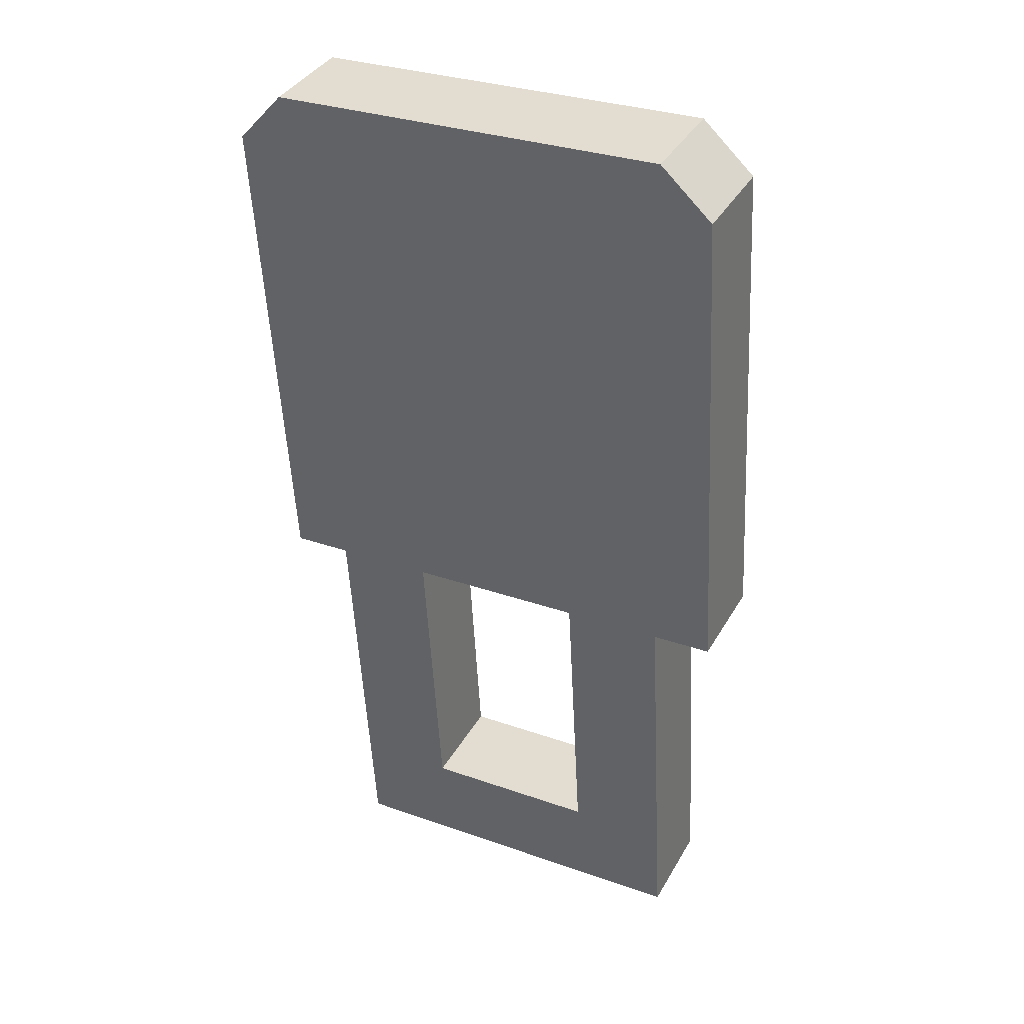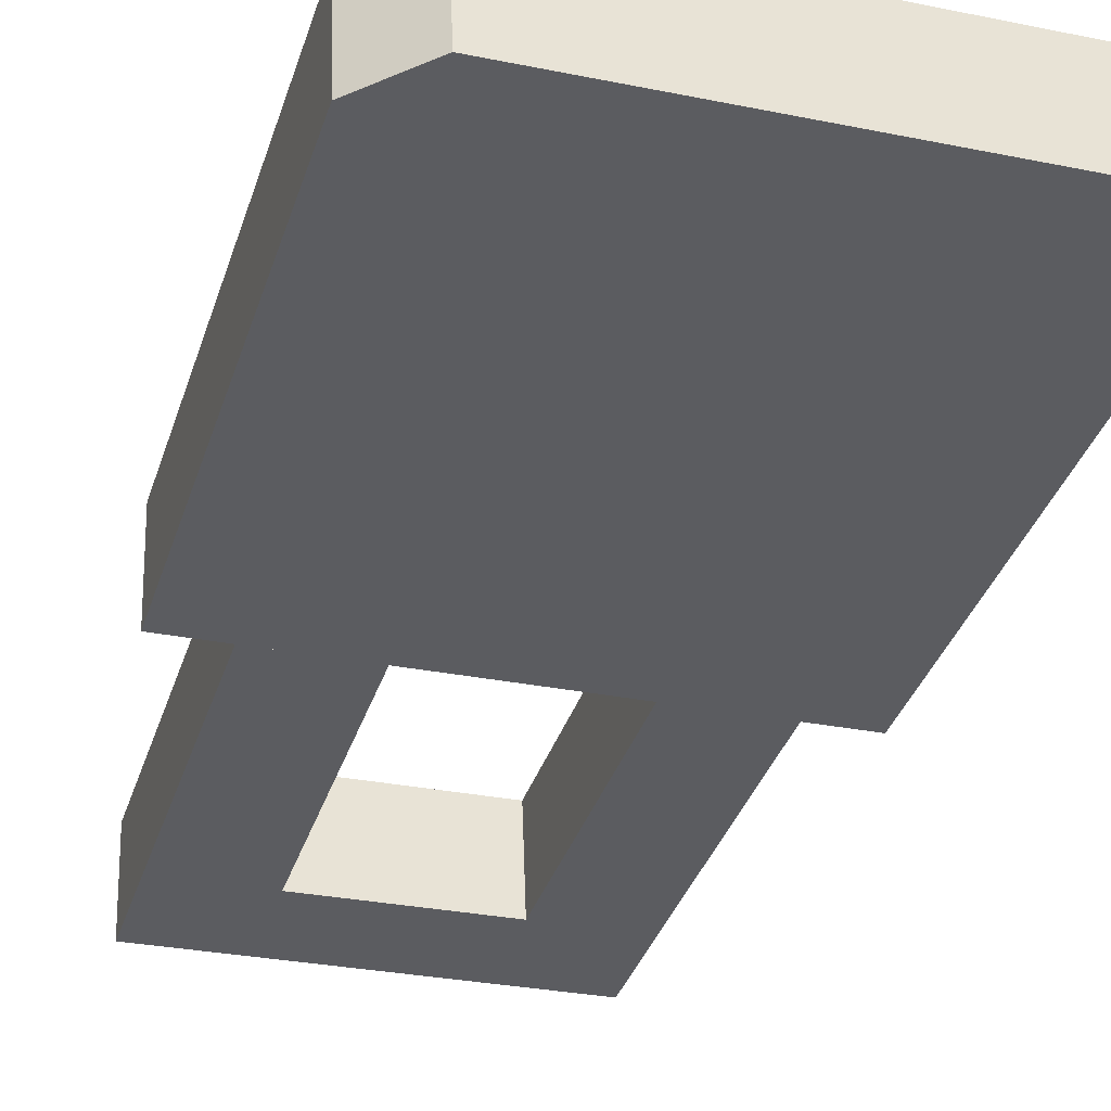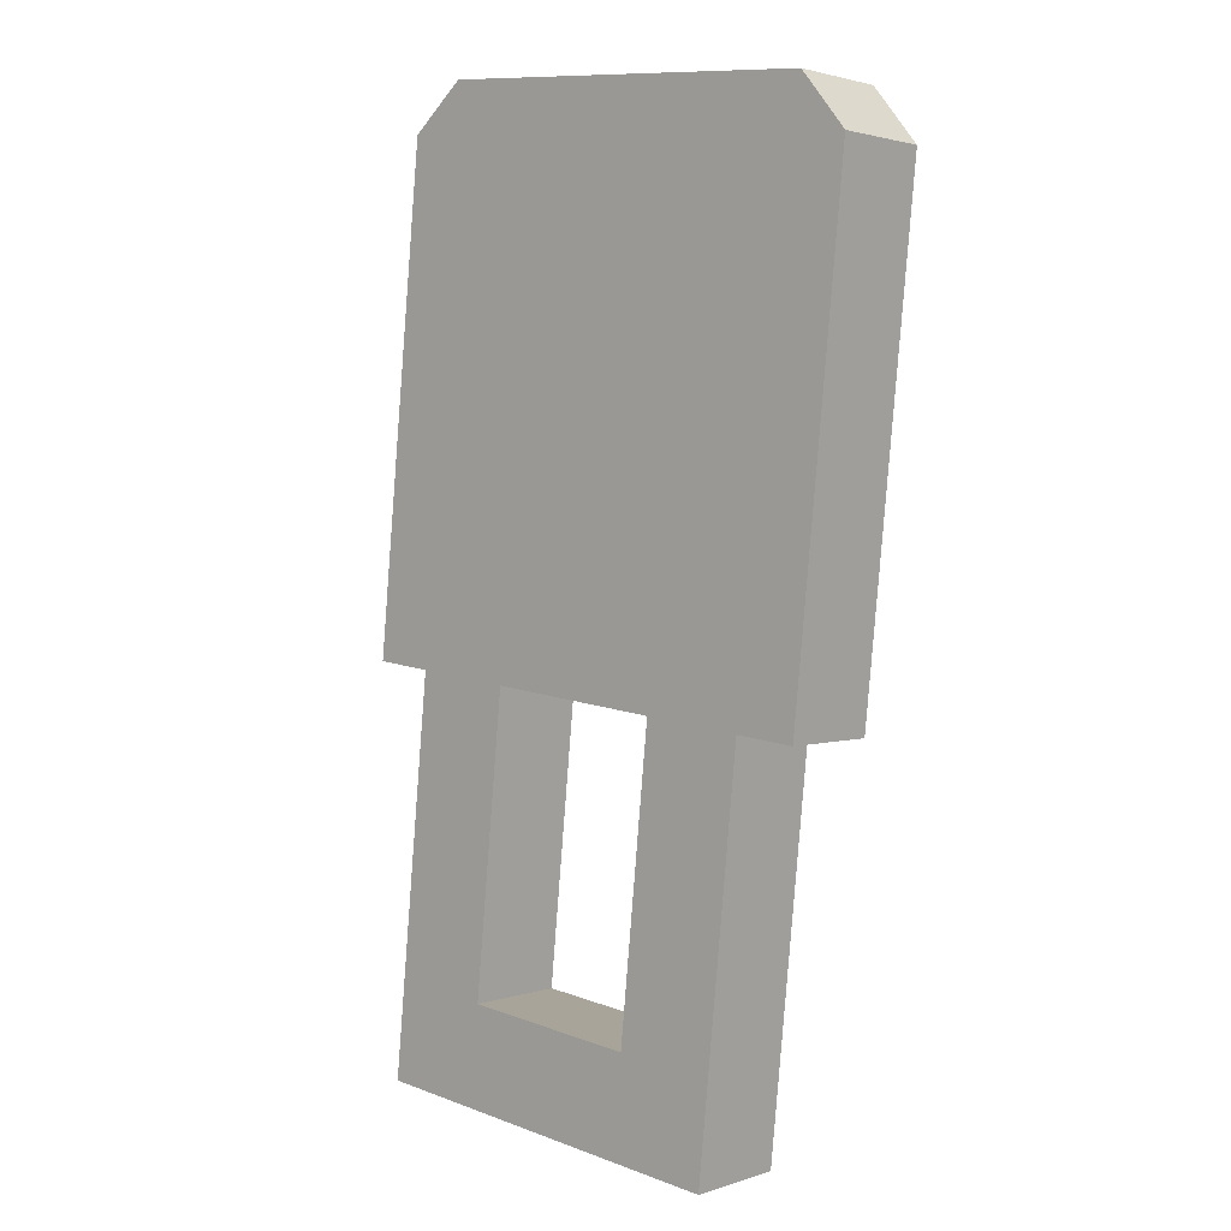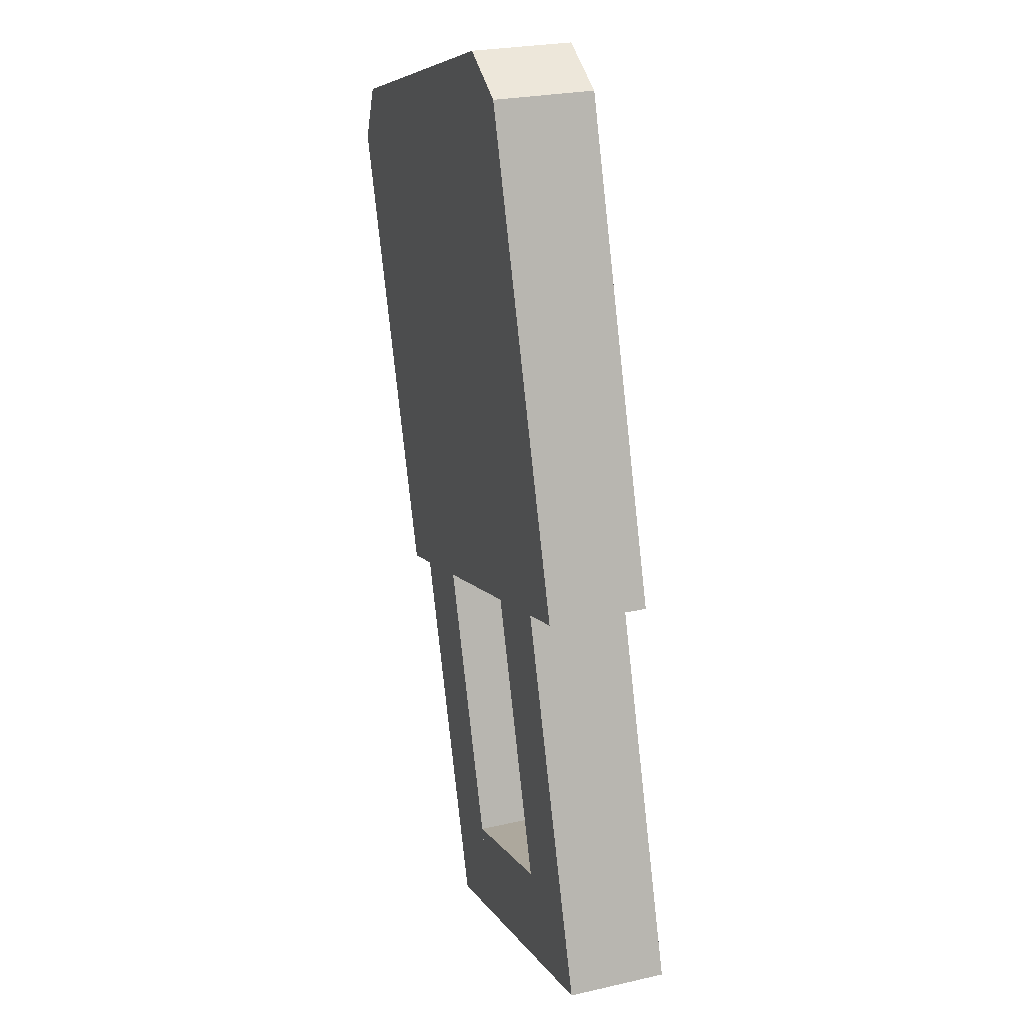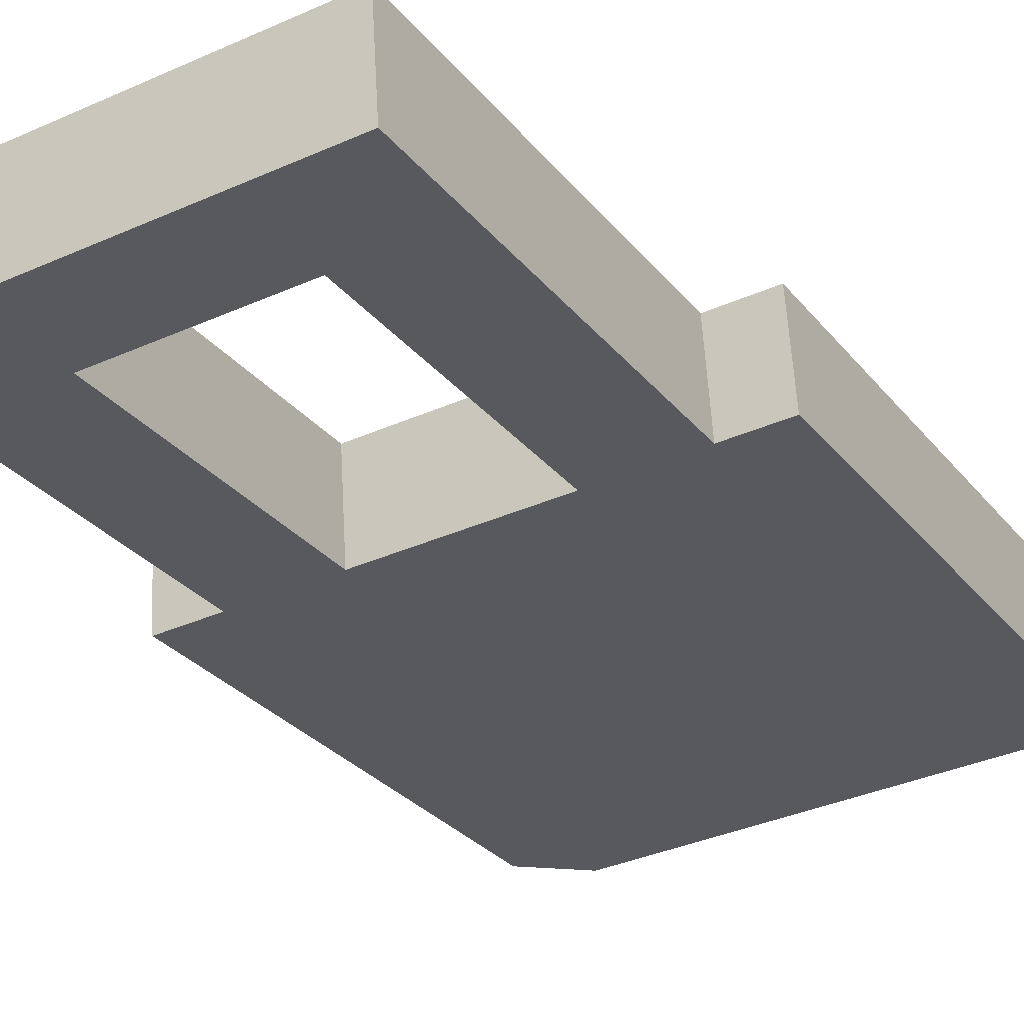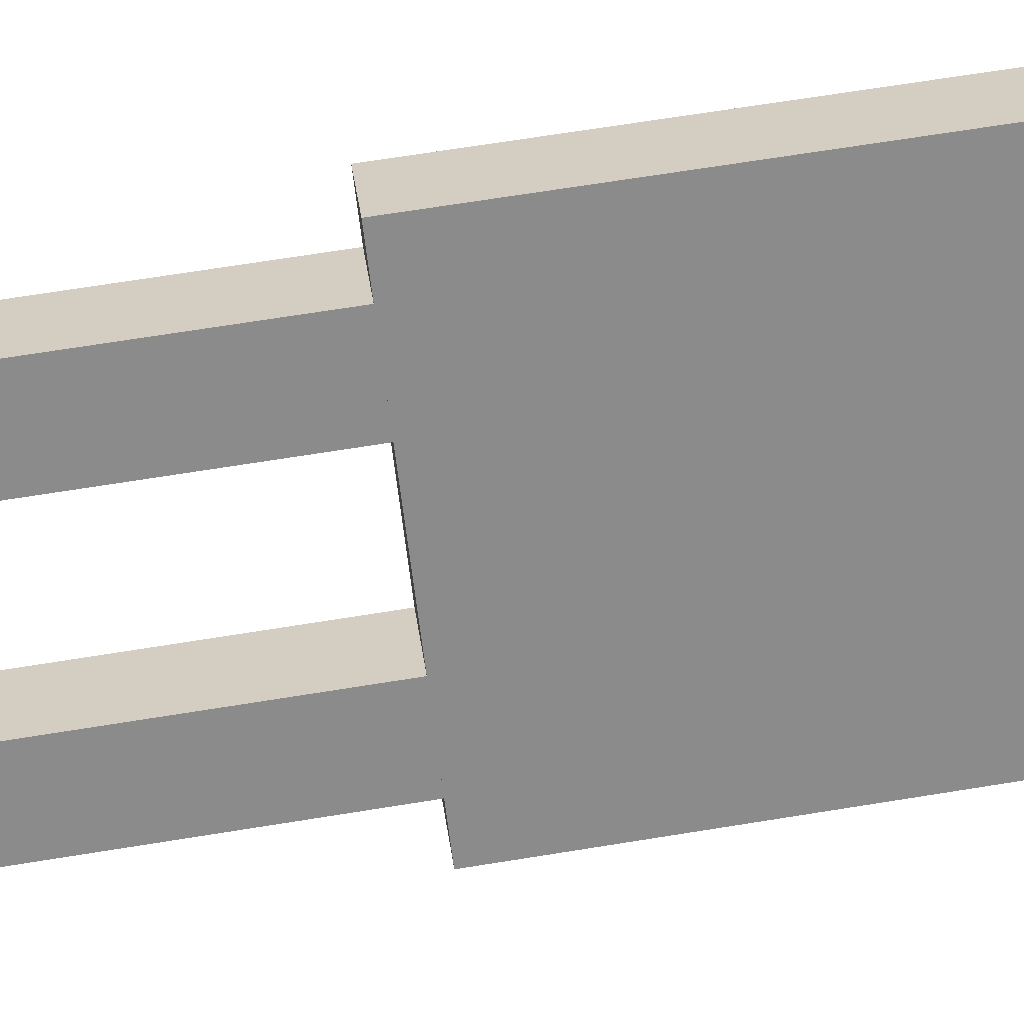
<metadata>
{"format":"obj","ext":"obj","renderer":"f3d","projection":"perspective","resolution":1024,"background":"white","views":[{"elev":30.7,"azim":27.0,"up":"+Y"},{"elev":-28.9,"azim":163.0,"up":"+Z"},{"elev":10.9,"azim":-137.7,"up":"+Y"},{"elev":6.9,"azim":72.4,"up":"+Y"},{"elev":-35.7,"azim":30.4,"up":"+Z"},{"elev":-62.7,"azim":96.3,"up":"+Z"}]}
</metadata>
<code>
v -0.06251 0.07369 0.39
v -0.06251 0.1979 0.4041
v 0.06249 0.1979 0.4041
v 0.06249 0.07369 0.39
v -0.05001 0.2103 0.4055
v 0.04999 0.2103 0.4055
v -0.06251 0.07087 0.4148
v 0.06249 0.07087 0.4148
v 0.06249 0.1951 0.4289
v -0.06251 0.1951 0.4289
v 0.04999 0.2075 0.4303
v -0.05001 0.2075 0.4303
v -0.0475 0.07369 0.39
v -0.0475 0.07087 0.4148
v -0.0225 0.07087 0.4148
v -0.0225 0.07369 0.39
v 0.02251 0.07369 0.39
v 0.02251 0.07087 0.4148
v 0.0475 0.07087 0.4148
v 0.0475 0.07369 0.39
v -0.0475 -0.02568 0.3787
v -0.0225 -0.02568 0.3787
v -0.0225 -0.02849 0.4036
v -0.0475 -0.02849 0.4036
v 0.02251 -0.02568 0.3787
v 0.0475 -0.02568 0.3787
v 0.0475 -0.02849 0.4036
v 0.02251 -0.02849 0.4036
v -0.0225 -0.000836 0.3815
v 0.02251 -0.000836 0.3815
v -0.0225 -0.003652 0.4064
v 0.02251 -0.003652 0.4064
f 1 2 3 4
f 2 5 6 3
f 7 8 9 10
f 10 9 11 12
f 4 3 9 8
f 6 5 12 11
f 5 2 10 12
f 2 1 7 10
f 3 6 11 9
f 1 4 8 7
f 13 14 15 16
f 17 18 19 20
f 21 22 23 24
f 25 26 27 28
f 20 19 27 26
f 15 14 24 23
f 14 13 21 24
f 19 18 28 27
f 13 16 22 21
f 18 17 25 28
f 16 15 23 22
f 17 20 26 25
f 22 25 28 23
f 25 22 29 30
f 30 29 31 32
f 32 31 23 28

</code>
